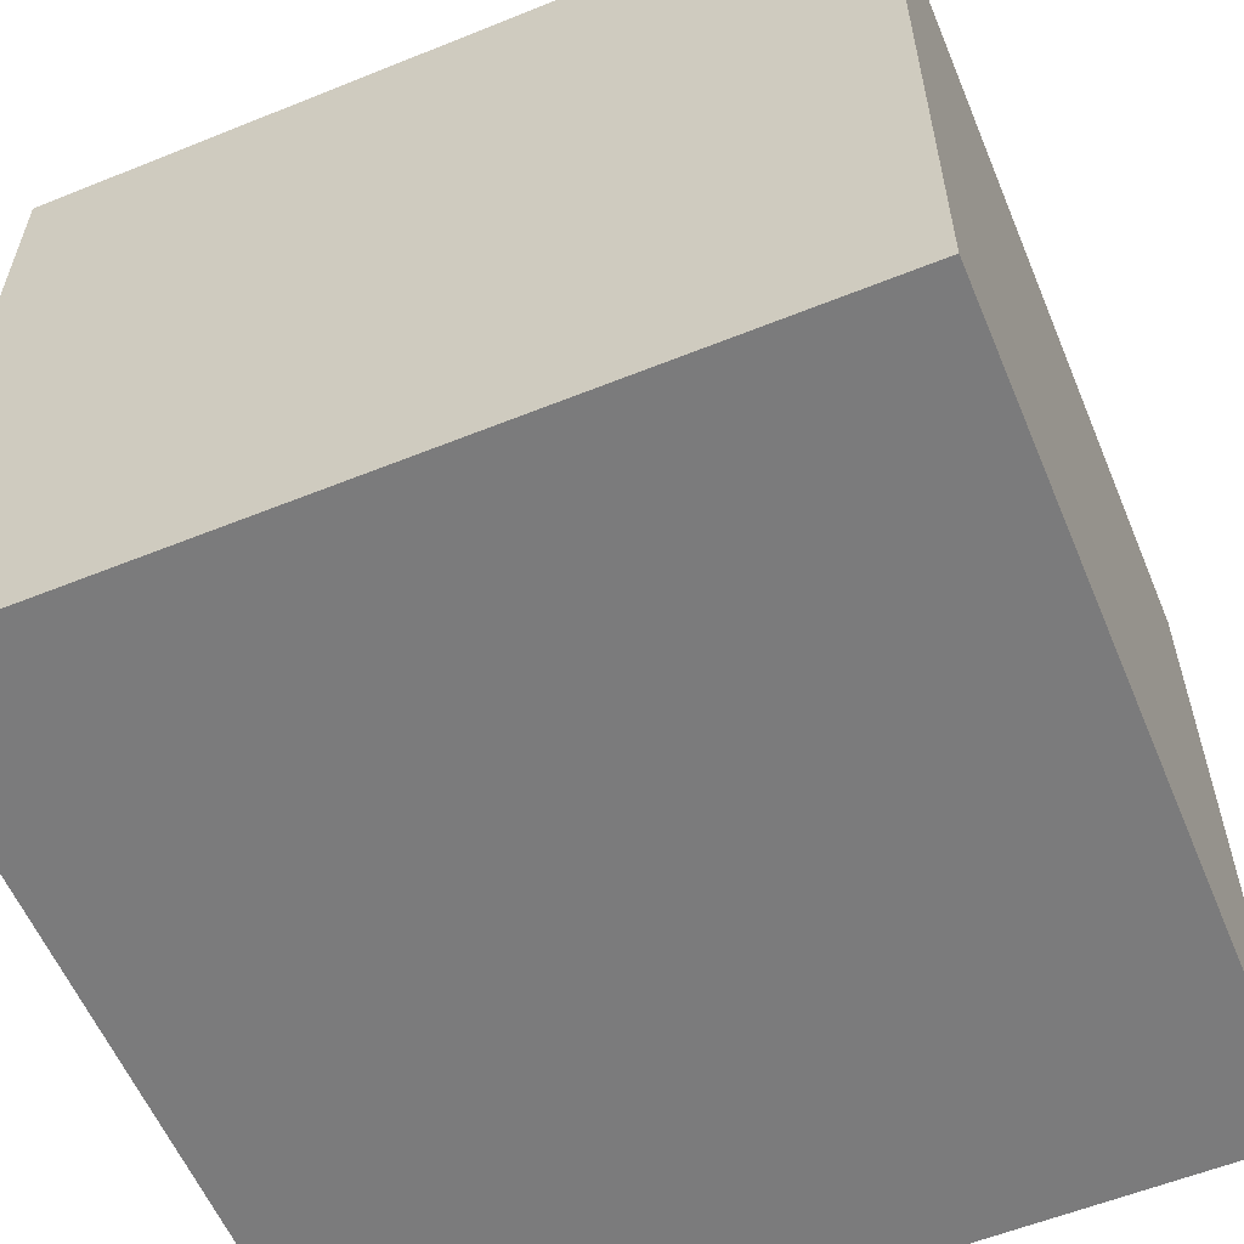
<metadata>
{"format":"obj","ext":"obj","renderer":"f3d","projection":"perspective","resolution":1024,"background":"white","views":[{"elev":-58.4,"azim":22.6,"up":"+Y"}]}
</metadata>
<code>
o
v -0.8 0 0.8
v -0.8 0 -0.1
v -0.8 0 -0.3
v -0.8 0 -0.8
v -0.8 0.1 -0.3
v -0.8 0.1 -0.4
v -0.8 0.1 -0.5
v -0.8 0.1 -0.6
v -0.8 0.2 0.3
v -0.8 0.2 0.1
v -0.8 0.2 -0.1
v -0.8 0.2 -0.3
v -0.8 0.3 0.6
v -0.8 0.3 0.4
v -0.8 0.3 -0.3
v -0.8 0.3 -0.4
v -0.8 0.3 -0.5
v -0.8 0.3 -0.6
v -0.8 0.4 0.3
v -0.8 0.4 0.1
v -0.8 0.4 -0.5
v -0.8 0.4 -0.7
v -0.8 0.5 0.6
v -0.8 0.5 0.4
v -0.8 0.6 0.2
v -0.8 0.6 0.1
v -0.8 0.6 0
v -0.8 0.6 -0.1
v -0.8 0.6 -0.5
v -0.8 0.6 -0.7
v -0.8 0.7 -0.7
v -0.8 0.7 -0.8
v -0.8 0.8 0.2
v -0.8 0.8 0.1
v -0.8 0.8 0
v -0.8 0.8 -0.1
v -0.8 0.9 -0.7
v -0.8 0.9 -0.8
v -0.8 1 0.6
v -0.8 1 0.4
v -0.8 1 -0.3
v -0.8 1 -0.4
v -0.8 1.1 0.1
v -0.8 1.1 0
v -0.8 1.1 -0.1
v -0.8 1.1 -0.2
v -0.8 1.1 -0.3
v -0.8 1.1 -0.4
v -0.8 1.1 -0.5
v -0.8 1.1 -0.6
v -0.8 1.2 0.6
v -0.8 1.2 0.4
v -0.8 1.2 -0.3
v -0.8 1.2 -0.5
v -0.8 1.2 -0.6
v -0.8 1.3 0.7
v -0.8 1.3 0.6
v -0.8 1.3 0.3
v -0.8 1.3 0.2
v -0.8 1.3 0.1
v -0.8 1.3 0
v -0.8 1.3 -0.1
v -0.8 1.3 -0.2
v -0.8 1.4 0.8
v -0.8 1.4 0.7
v -0.8 1.4 0.6
v -0.8 1.4 0.3
v -0.8 1.4 0.2
v -0.8 1.4 -0.3
v -0.8 1.4 -0.5
v -0.8 1.4 -0.8
v -0.8 1.5 0.8
v -0.8 1.5 -0.8
v -0.7 1.5 0.7
v -0.7 1.5 0.6
v -0.7 1.5 0.5
v -0.7 1.5 0.4
v -0.7 1.5 -0.1
v -0.7 1.5 -0.2
v -0.7 1.5 -0.3
v -0.7 1.5 -0.4
v -0.7 1.5 -0.7
v -0.7 1.6 0.7
v -0.7 1.6 0.6
v -0.7 1.6 0.5
v -0.7 1.6 0.4
v -0.7 1.6 -0.1
v -0.7 1.6 -0.2
v -0.7 1.6 -0.3
v -0.7 1.6 -0.4
v -0.7 1.6 -0.7
v 0.7 1.5 0.7
v 0.7 1.5 0.2
v 0.7 1.5 0.1
v 0.7 1.5 0
v 0.7 1.5 -0.1
v 0.7 1.5 -0.5
v 0.7 1.5 -0.7
v 0.7 1.6 0.7
v 0.7 1.6 0.2
v 0.7 1.6 0.1
v 0.7 1.6 0
v 0.7 1.6 -0.1
v 0.7 1.6 -0.5
v 0.7 1.6 -0.7
v 0.8 0 0.8
v 0.8 0 -0.8
v 0.8 0.1 0.4
v 0.8 0.1 0.3
v 0.8 0.1 0.2
v 0.8 0.1 0.1
v 0.8 0.1 0
v 0.8 0.1 -0.2
v 0.8 0.1 -0.5
v 0.8 0.1 -0.6
v 0.8 0.2 -0.5
v 0.8 0.2 -0.6
v 0.8 0.3 0.4
v 0.8 0.3 0.3
v 0.8 0.3 0.2
v 0.8 0.3 0.1
v 0.8 0.3 0
v 0.8 0.3 -0.2
v 0.8 0.4 0.6
v 0.8 0.4 0.5
v 0.8 0.4 0.4
v 0.8 0.4 0.3
v 0.8 0.4 -0.6
v 0.8 0.4 -0.7
v 0.8 0.4 -0.8
v 0.8 0.5 0.1
v 0.8 0.5 -0.1
v 0.8 0.5 -0.6
v 0.8 0.5 -0.7
v 0.8 0.6 0.6
v 0.8 0.6 0.5
v 0.8 0.6 0.4
v 0.8 0.6 0.3
v 0.8 0.6 -0.7
v 0.8 0.6 -0.8
v 0.8 0.7 0.1
v 0.8 0.7 -0.1
v 0.8 0.7 -0.4
v 0.8 0.7 -0.5
v 0.8 0.8 0.7
v 0.8 0.8 0.6
v 0.8 0.8 -0.4
v 0.8 0.8 -0.5
v 0.8 0.9 0.7
v 0.8 0.9 0.6
v 0.8 0.9 0
v 0.8 0.9 -0.1
v 0.8 1 0
v 0.8 1 -0.1
v 0.8 1.1 0.1
v 0.8 1.1 0
v 0.8 1.1 -0.4
v 0.8 1.1 -0.5
v 0.8 1.1 -0.6
v 0.8 1.1 -0.7
v 0.8 1.2 0.8
v 0.8 1.2 0.7
v 0.8 1.2 0.4
v 0.8 1.2 0.2
v 0.8 1.2 0.1
v 0.8 1.2 0
v 0.8 1.3 0.8
v 0.8 1.3 0.7
v 0.8 1.3 -0.1
v 0.8 1.3 -0.2
v 0.8 1.3 -0.4
v 0.8 1.3 -0.5
v 0.8 1.3 -0.6
v 0.8 1.3 -0.7
v 0.8 1.3 -0.8
v 0.8 1.4 0.8
v 0.8 1.4 0.4
v 0.8 1.4 0.2
v 0.8 1.4 -0.1
v 0.8 1.4 -0.2
v 0.8 1.4 -0.6
v 0.8 1.4 -0.8
v 0.8 1.5 0.8
v 0.8 1.5 -0.8
v -0.8 0 0.8
v -0.8 1.4 0.8
v -0.8 1.5 0.8
v -0.7 0.5 0.8
v -0.7 0.6 0.8
v -0.7 1.1 0.8
v -0.7 1.2 0.8
v -0.6 0.5 0.8
v -0.6 0.6 0.8
v -0.6 1.1 0.8
v -0.6 1.2 0.8
v -0.5 0.8 0.8
v -0.5 1 0.8
v -0.4 0.3 0.8
v -0.4 0.4 0.8
v -0.4 1.2 0.8
v -0.4 1.4 0.8
v -0.3 0.3 0.8
v -0.3 0.4 0.8
v -0.3 0.8 0.8
v -0.3 1 0.8
v -0.2 1.2 0.8
v -0.2 1.4 0.8
v -0.1 0.1 0.8
v -0.1 0.3 0.8
v -0.1 1.3 0.8
v -0.1 1.4 0.8
v 0 0.1 0.8
v 0 0.3 0.8
v 0 0.4 0.8
v 0 0.6 0.8
v 0 1.3 0.8
v 0 1.4 0.8
v 0.1 0.1 0.8
v 0.1 0.3 0.8
v 0.1 0.4 0.8
v 0.1 0.6 0.8
v 0.1 1.3 0.8
v 0.1 1.4 0.8
v 0.2 0.1 0.8
v 0.2 0.3 0.8
v 0.2 0.4 0.8
v 0.2 0.6 0.8
v 0.2 1 0.8
v 0.2 1.2 0.8
v 0.2 1.3 0.8
v 0.2 1.4 0.8
v 0.3 0.4 0.8
v 0.3 0.6 0.8
v 0.4 1 0.8
v 0.4 1.2 0.8
v 0.4 1.3 0.8
v 0.4 1.4 0.8
v 0.5 0.1 0.8
v 0.5 0.2 0.8
v 0.5 0.3 0.8
v 0.5 0.4 0.8
v 0.5 0.8 0.8
v 0.5 0.9 0.8
v 0.5 1.3 0.8
v 0.5 1.4 0.8
v 0.6 0.1 0.8
v 0.6 0.2 0.8
v 0.6 0.3 0.8
v 0.6 0.4 0.8
v 0.6 0.8 0.8
v 0.6 0.9 0.8
v 0.7 1.2 0.8
v 0.7 1.3 0.8
v 0.8 0 0.8
v 0.8 1.2 0.8
v 0.8 1.3 0.8
v 0.8 1.4 0.8
v 0.8 1.5 0.8
v -0.7 1.5 0.7
v -0.7 1.6 0.7
v -0.5 1.5 0.7
v -0.5 1.6 0.7
v 0 1.5 0.7
v 0 1.6 0.7
v 0.2 1.5 0.7
v 0.2 1.6 0.7
v 0.7 1.5 0.7
v 0.7 1.6 0.7
v -0.7 1.5 -0.7
v -0.7 1.6 -0.7
v -0.6 1.5 -0.7
v -0.6 1.6 -0.7
v -0.4 1.5 -0.7
v -0.4 1.6 -0.7
v 0.1 1.5 -0.7
v 0.1 1.6 -0.7
v 0.2 1.5 -0.7
v 0.2 1.6 -0.7
v 0.5 1.5 -0.7
v 0.5 1.6 -0.7
v 0.7 1.5 -0.7
v 0.7 1.6 -0.7
v -0.8 0 -0.8
v -0.8 0.7 -0.8
v -0.8 0.9 -0.8
v -0.8 1.4 -0.8
v -0.8 1.5 -0.8
v -0.7 0 -0.8
v -0.7 0.2 -0.8
v -0.7 0.7 -0.8
v -0.7 0.9 -0.8
v -0.7 1.3 -0.8
v -0.7 1.4 -0.8
v -0.6 0.7 -0.8
v -0.6 0.9 -0.8
v -0.6 1.3 -0.8
v -0.6 1.4 -0.8
v -0.5 0 -0.8
v -0.5 0.2 -0.8
v -0.5 0.7 -0.8
v -0.5 0.9 -0.8
v -0.4 0.1 -0.8
v -0.4 0.2 -0.8
v -0.4 1.1 -0.8
v -0.4 1.3 -0.8
v -0.3 0.1 -0.8
v -0.3 0.2 -0.8
v -0.3 0.3 -0.8
v -0.3 0.5 -0.8
v -0.3 1.1 -0.8
v -0.3 1.3 -0.8
v -0.2 0.8 -0.8
v -0.2 0.9 -0.8
v -0.2 1.1 -0.8
v -0.2 1.3 -0.8
v -0.1 0.3 -0.8
v -0.1 0.5 -0.8
v -0.1 0.8 -0.8
v -0.1 0.9 -0.8
v -0.1 1.1 -0.8
v -0.1 1.3 -0.8
v 0.1 0.8 -0.8
v 0.1 0.9 -0.8
v 0.2 0.4 -0.8
v 0.2 0.6 -0.8
v 0.2 0.8 -0.8
v 0.2 0.9 -0.8
v 0.3 0.2 -0.8
v 0.3 0.3 -0.8
v 0.3 1.2 -0.8
v 0.3 1.4 -0.8
v 0.4 0.2 -0.8
v 0.4 0.3 -0.8
v 0.4 0.4 -0.8
v 0.4 0.6 -0.8
v 0.4 1 -0.8
v 0.4 1.1 -0.8
v 0.5 0.4 -0.8
v 0.5 0.6 -0.8
v 0.5 1 -0.8
v 0.5 1.1 -0.8
v 0.5 1.2 -0.8
v 0.5 1.4 -0.8
v 0.6 0.4 -0.8
v 0.6 0.6 -0.8
v 0.7 0.4 -0.8
v 0.7 0.6 -0.8
v 0.7 1.3 -0.8
v 0.7 1.4 -0.8
v 0.8 0 -0.8
v 0.8 0.4 -0.8
v 0.8 0.6 -0.8
v 0.8 1.3 -0.8
v 0.8 1.4 -0.8
v 0.8 1.5 -0.8
v -0.8 0 0.8
v 0.8 0 0.8
v -0.8 0 -0.1
v -0.7 0 -0.1
v -0.8 0 -0.3
v -0.7 0 -0.3
v -0.7 0 -0.7
v -0.5 0 -0.7
v -0.8 0 -0.8
v -0.7 0 -0.8
v -0.5 0 -0.8
v 0.8 0 -0.8
v -0.8 1.5 0.8
v 0.8 1.5 0.8
v -0.7 1.5 0.7
v -0.5 1.5 0.7
v 0 1.5 0.7
v 0.2 1.5 0.7
v 0.7 1.5 0.7
v -0.7 1.5 0.6
v -0.7 1.5 0.5
v -0.7 1.5 0.4
v 0.7 1.5 0.2
v 0.7 1.5 0.1
v 0.7 1.5 0
v -0.7 1.5 -0.1
v 0.7 1.5 -0.1
v -0.7 1.5 -0.2
v -0.7 1.5 -0.3
v -0.7 1.5 -0.4
v 0.7 1.5 -0.5
v -0.7 1.5 -0.7
v -0.6 1.5 -0.7
v -0.4 1.5 -0.7
v 0.1 1.5 -0.7
v 0.2 1.5 -0.7
v 0.5 1.5 -0.7
v 0.7 1.5 -0.7
v -0.8 1.5 -0.8
v 0.8 1.5 -0.8
v -0.7 1.6 0.7
v -0.5 1.6 0.7
v 0 1.6 0.7
v 0.2 1.6 0.7
v 0.7 1.6 0.7
v -0.7 1.6 0.6
v -0.5 1.6 0.6
v 0.3 1.6 0.6
v 0.5 1.6 0.6
v -0.7 1.6 0.5
v -0.5 1.6 0.5
v -0.4 1.6 0.5
v -0.2 1.6 0.5
v 0 1.6 0.5
v 0.2 1.6 0.5
v -0.7 1.6 0.4
v -0.5 1.6 0.4
v 0.3 1.6 0.4
v 0.5 1.6 0.4
v -0.4 1.6 0.3
v -0.2 1.6 0.3
v 0 1.6 0.3
v 0.2 1.6 0.3
v 0 1.6 0.2
v 0.2 1.6 0.2
v 0.5 1.6 0.2
v 0.7 1.6 0.2
v -0.5 1.6 0.1
v -0.4 1.6 0.1
v 0 1.6 0.1
v 0.2 1.6 0.1
v 0.5 1.6 0.1
v 0.7 1.6 0.1
v -0.5 1.6 0
v -0.4 1.6 0
v -0.1 1.6 0
v 0 1.6 0
v 0.2 1.6 0
v 0.5 1.6 0
v 0.7 1.6 0
v -0.7 1.6 -0.1
v -0.5 1.6 -0.1
v -0.1 1.6 -0.1
v 0 1.6 -0.1
v 0.4 1.6 -0.1
v 0.5 1.6 -0.1
v 0.7 1.6 -0.1
v -0.7 1.6 -0.2
v -0.5 1.6 -0.2
v 0.4 1.6 -0.2
v 0.5 1.6 -0.2
v -0.7 1.6 -0.3
v -0.5 1.6 -0.3
v -0.1 1.6 -0.3
v 0.1 1.6 -0.3
v -0.7 1.6 -0.4
v -0.5 1.6 -0.4
v -0.6 1.6 -0.5
v -0.4 1.6 -0.5
v -0.1 1.6 -0.5
v 0.1 1.6 -0.5
v 0.5 1.6 -0.5
v 0.7 1.6 -0.5
v 0.1 1.6 -0.6
v 0.2 1.6 -0.6
v -0.7 1.6 -0.7
v -0.6 1.6 -0.7
v -0.4 1.6 -0.7
v 0.1 1.6 -0.7
v 0.2 1.6 -0.7
v 0.5 1.6 -0.7
v 0.7 1.6 -0.7
f 5 3 2
f 5 4 3
f 6 4 5
f 7 4 6
f 8 4 7
f 9 2 1
f 10 2 9
f 11 5 2
f 11 2 10
f 12 6 5
f 12 5 11
f 13 9 1
f 14 9 13
f 15 11 10
f 15 6 12
f 15 12 11
f 16 7 6
f 16 6 15
f 17 8 7
f 17 7 16
f 18 4 8
f 18 8 17
f 19 10 9
f 19 9 14
f 20 17 16
f 20 10 19
f 20 18 17
f 20 15 10
f 20 16 15
f 21 18 20
f 22 4 18
f 22 18 21
f 23 13 1
f 23 14 13
f 24 19 14
f 24 14 23
f 24 21 20
f 24 20 19
f 25 24 23
f 25 21 24
f 26 21 25
f 27 21 26
f 28 21 27
f 29 22 21
f 29 21 28
f 30 4 22
f 30 22 29
f 31 29 28
f 31 4 30
f 31 30 29
f 32 4 31
f 33 25 23
f 33 26 25
f 34 27 26
f 34 26 33
f 35 28 27
f 35 27 34
f 36 31 28
f 36 28 35
f 37 34 33
f 37 31 36
f 37 36 35
f 37 35 34
f 37 32 31
f 38 32 37
f 39 23 1
f 39 33 23
f 39 38 37
f 39 37 33
f 40 38 39
f 41 38 40
f 42 38 41
f 43 41 40
f 44 41 43
f 45 41 44
f 46 41 45
f 47 42 41
f 47 41 46
f 48 38 42
f 48 42 47
f 49 38 48
f 50 38 49
f 51 39 1
f 51 40 39
f 52 43 40
f 52 40 51
f 53 47 46
f 53 48 47
f 53 49 48
f 54 50 49
f 54 49 53
f 55 38 50
f 55 50 54
f 56 51 1
f 56 52 51
f 57 52 56
f 58 43 52
f 58 52 57
f 59 43 58
f 60 44 43
f 60 43 59
f 61 45 44
f 61 44 60
f 62 46 45
f 62 45 61
f 63 53 46
f 63 46 62
f 64 56 1
f 65 57 56
f 65 56 64
f 66 58 57
f 66 57 65
f 67 59 58
f 67 58 66
f 68 62 61
f 68 59 67
f 68 61 60
f 68 63 62
f 68 60 59
f 69 54 53
f 69 63 68
f 69 53 63
f 70 55 54
f 70 54 69
f 71 38 55
f 71 55 70
f 72 68 67
f 72 67 66
f 72 71 70
f 72 69 68
f 72 66 65
f 72 70 69
f 72 65 64
f 73 71 72
f 83 75 74
f 84 76 75
f 84 75 83
f 85 77 76
f 85 76 84
f 86 78 77
f 86 77 85
f 87 79 78
f 87 78 86
f 88 80 79
f 88 79 87
f 89 81 80
f 89 80 88
f 90 82 81
f 90 81 89
f 91 82 90
f 92 93 99
f 93 94 100
f 99 93 100
f 94 95 101
f 100 94 101
f 95 96 102
f 101 95 102
f 96 97 103
f 102 96 103
f 97 98 104
f 103 97 104
f 104 98 105
f 106 107 108
f 108 107 109
f 109 107 110
f 110 107 111
f 111 107 112
f 112 107 113
f 113 107 114
f 114 107 115
f 113 114 116
f 114 115 116
f 115 107 117
f 116 115 117
f 106 108 118
f 108 109 118
f 109 110 119
f 118 109 119
f 110 111 120
f 119 110 120
f 111 112 121
f 120 111 121
f 112 113 122
f 121 112 122
f 116 117 123
f 122 113 123
f 113 116 123
f 121 122 124
f 106 118 124
f 122 123 124
f 120 121 124
f 119 120 124
f 118 119 124
f 124 123 125
f 125 123 126
f 126 123 127
f 117 107 128
f 127 123 128
f 123 117 128
f 128 107 129
f 129 107 130
f 127 128 131
f 131 128 132
f 128 129 133
f 132 128 133
f 129 130 134
f 133 129 134
f 106 124 135
f 124 125 135
f 125 126 136
f 135 125 136
f 126 127 137
f 136 126 137
f 127 131 138
f 137 127 138
f 134 130 139
f 133 134 139
f 132 133 139
f 139 130 140
f 135 136 141
f 138 131 141
f 137 138 141
f 131 132 141
f 136 137 141
f 139 140 142
f 141 132 142
f 132 139 142
f 142 140 143
f 143 140 144
f 106 135 145
f 135 141 145
f 141 142 145
f 142 143 145
f 145 143 146
f 143 144 147
f 146 143 147
f 144 140 148
f 147 144 148
f 145 146 149
f 106 145 149
f 146 147 150
f 149 146 150
f 147 148 150
f 150 148 151
f 151 148 152
f 149 150 153
f 150 151 153
f 151 152 153
f 152 148 154
f 153 152 154
f 149 153 155
f 153 154 155
f 155 154 156
f 154 148 157
f 156 154 157
f 148 140 158
f 157 148 158
f 158 140 159
f 159 140 160
f 106 149 161
f 149 155 161
f 161 155 162
f 162 155 163
f 163 155 164
f 155 156 165
f 164 155 165
f 156 157 166
f 165 156 166
f 161 162 167
f 162 163 168
f 167 162 168
f 164 165 169
f 166 157 169
f 165 166 169
f 169 157 170
f 157 158 171
f 170 157 171
f 158 159 172
f 171 158 172
f 159 160 173
f 172 159 173
f 160 140 174
f 173 160 174
f 174 140 175
f 167 168 176
f 168 163 177
f 176 168 177
f 163 164 177
f 164 169 178
f 177 164 178
f 169 170 179
f 178 169 179
f 172 173 180
f 179 170 180
f 171 172 180
f 170 171 180
f 174 175 181
f 180 173 181
f 173 174 181
f 181 175 182
f 178 179 183
f 179 180 183
f 181 182 183
f 180 181 183
f 177 178 183
f 176 177 183
f 183 182 184
f 188 186 185
f 189 186 188
f 190 186 189
f 191 186 190
f 192 188 185
f 192 189 188
f 193 190 189
f 193 189 192
f 194 191 190
f 194 190 193
f 195 186 191
f 195 191 194
f 196 194 193
f 196 193 192
f 196 195 194
f 197 195 196
f 198 192 185
f 198 196 192
f 199 196 198
f 200 186 195
f 200 195 197
f 201 187 186
f 201 186 200
f 202 199 198
f 202 198 185
f 203 196 199
f 203 199 202
f 204 197 196
f 204 196 203
f 205 200 197
f 205 197 204
f 206 204 203
f 206 200 205
f 206 205 204
f 206 201 200
f 206 203 202
f 207 187 201
f 207 201 206
f 208 206 202
f 208 202 185
f 208 207 206
f 209 207 208
f 210 207 209
f 211 187 207
f 211 207 210
f 212 208 185
f 212 209 208
f 213 210 209
f 213 209 212
f 214 210 213
f 215 210 214
f 216 211 210
f 216 210 215
f 217 187 211
f 217 211 216
f 218 212 185
f 218 213 212
f 218 214 213
f 219 214 218
f 220 215 214
f 220 214 219
f 221 216 215
f 221 215 220
f 221 217 216
f 222 217 221
f 223 187 217
f 223 217 222
f 224 219 218
f 224 218 185
f 225 222 221
f 225 219 224
f 225 220 219
f 225 221 220
f 226 222 225
f 227 222 226
f 228 222 227
f 229 222 228
f 230 223 222
f 230 222 229
f 231 187 223
f 231 223 230
f 232 225 224
f 232 226 225
f 232 227 226
f 233 228 227
f 233 227 232
f 234 229 228
f 234 228 233
f 234 233 232
f 235 230 229
f 235 229 234
f 235 231 230
f 236 231 235
f 237 187 231
f 237 231 236
f 238 224 185
f 238 232 224
f 238 234 232
f 238 235 234
f 238 236 235
f 239 236 238
f 240 236 239
f 241 236 240
f 242 236 241
f 243 236 242
f 244 237 236
f 244 236 243
f 245 187 237
f 245 237 244
f 246 238 185
f 246 239 238
f 247 240 239
f 247 239 246
f 248 241 240
f 248 240 247
f 249 242 241
f 249 241 248
f 250 243 242
f 250 242 249
f 251 244 243
f 251 243 250
f 251 245 244
f 252 250 249
f 252 245 251
f 252 251 250
f 252 247 246
f 252 249 248
f 252 248 247
f 253 245 252
f 254 246 185
f 254 252 246
f 255 253 252
f 255 252 254
f 256 245 253
f 256 253 255
f 257 187 245
f 257 245 256
f 258 187 257
f 261 260 259
f 262 260 261
f 263 262 261
f 264 262 263
f 265 264 263
f 266 264 265
f 267 266 265
f 268 266 267
f 269 270 271
f 271 270 272
f 271 272 273
f 273 272 274
f 273 274 275
f 275 274 276
f 275 276 277
f 277 276 278
f 277 278 279
f 279 278 280
f 279 280 281
f 281 280 282
f 283 284 288
f 288 284 289
f 284 285 290
f 289 284 290
f 285 286 291
f 290 285 291
f 291 286 292
f 286 287 293
f 292 286 293
f 291 292 294
f 289 290 294
f 290 291 294
f 294 292 295
f 292 293 296
f 295 292 296
f 293 287 297
f 296 293 297
f 288 289 298
f 289 294 299
f 298 289 299
f 294 295 300
f 299 294 300
f 295 296 301
f 300 295 301
f 296 297 301
f 299 300 302
f 298 299 302
f 300 301 302
f 302 301 303
f 301 297 304
f 303 301 304
f 304 297 305
f 302 303 306
f 298 302 306
f 303 304 307
f 306 303 307
f 307 304 308
f 308 304 309
f 304 305 310
f 309 304 310
f 305 297 311
f 310 305 311
f 309 310 312
f 310 311 312
f 312 311 313
f 313 311 314
f 311 297 315
f 314 311 315
f 308 309 316
f 306 307 316
f 307 308 316
f 309 312 317
f 316 309 317
f 312 313 318
f 317 312 318
f 313 314 319
f 318 313 319
f 314 315 320
f 319 314 320
f 315 297 321
f 320 315 321
f 317 318 322
f 319 320 322
f 320 321 322
f 318 319 322
f 316 317 322
f 322 321 323
f 316 322 324
f 324 322 325
f 322 323 326
f 325 322 326
f 323 321 327
f 326 323 327
f 306 316 328
f 316 324 328
f 328 324 329
f 327 321 330
f 325 326 330
f 326 327 330
f 321 297 331
f 330 321 331
f 297 287 331
f 306 328 332
f 328 329 332
f 329 324 333
f 332 329 333
f 324 325 334
f 333 324 334
f 325 330 335
f 334 325 335
f 335 330 336
f 336 330 337
f 333 334 338
f 332 333 338
f 334 335 338
f 335 336 338
f 338 336 339
f 336 337 340
f 339 336 340
f 337 330 341
f 340 337 341
f 330 331 342
f 341 330 342
f 331 287 343
f 342 331 343
f 338 339 344
f 332 338 344
f 339 340 345
f 344 339 345
f 341 342 345
f 342 343 345
f 340 341 345
f 332 344 346
f 344 345 346
f 345 343 347
f 346 345 347
f 347 343 348
f 343 287 349
f 348 343 349
f 332 346 350
f 306 332 350
f 298 306 350
f 346 347 351
f 350 346 351
f 347 348 352
f 351 347 352
f 348 349 353
f 352 348 353
f 349 287 354
f 353 349 354
f 354 287 355
f 358 357 356
f 359 357 358
f 360 359 358
f 361 357 359
f 361 359 360
f 362 361 360
f 362 357 361
f 363 357 362
f 364 362 360
f 365 363 362
f 365 362 364
f 366 357 363
f 366 363 365
f 367 357 366
f 368 369 370
f 370 369 371
f 371 369 372
f 372 369 373
f 373 369 374
f 368 370 375
f 368 375 376
f 368 376 377
f 374 369 378
f 378 369 379
f 379 369 380
f 368 377 381
f 380 369 382
f 368 381 383
f 368 383 384
f 368 384 385
f 382 369 386
f 368 385 387
f 386 369 393
f 391 392 394
f 392 393 394
f 368 387 394
f 387 388 394
f 390 391 394
f 389 390 394
f 388 389 394
f 393 369 395
f 394 393 395
f 396 397 401
f 397 398 402
f 401 397 402
f 399 400 403
f 403 400 404
f 401 402 405
f 402 398 406
f 405 402 406
f 406 398 407
f 407 398 408
f 398 399 409
f 408 398 409
f 399 403 410
f 409 399 410
f 405 406 411
f 406 407 412
f 411 406 412
f 408 409 413
f 403 404 413
f 410 403 413
f 409 410 413
f 404 400 414
f 413 404 414
f 407 408 415
f 412 407 415
f 411 412 415
f 408 413 416
f 415 408 416
f 413 414 416
f 416 414 417
f 417 414 418
f 415 416 419
f 416 417 419
f 417 418 419
f 418 414 420
f 419 418 420
f 414 400 421
f 420 414 421
f 421 400 422
f 419 420 423
f 411 415 423
f 415 419 423
f 420 421 423
f 423 421 424
f 424 421 425
f 425 421 426
f 421 422 427
f 426 421 427
f 427 422 428
f 411 423 429
f 423 424 429
f 424 425 430
f 429 424 430
f 430 425 431
f 425 426 432
f 431 425 432
f 427 428 433
f 432 426 433
f 426 427 433
f 433 428 434
f 434 428 435
f 430 431 436
f 411 429 436
f 429 430 436
f 436 431 437
f 431 432 438
f 437 431 438
f 433 434 439
f 438 432 439
f 432 433 439
f 439 434 440
f 434 435 441
f 440 434 441
f 441 435 442
f 436 437 443
f 439 440 444
f 443 437 444
f 437 438 444
f 438 439 444
f 440 441 445
f 444 440 445
f 441 442 446
f 445 441 446
f 444 445 447
f 443 444 447
f 445 446 447
f 447 446 448
f 448 446 449
f 449 446 450
f 447 448 451
f 448 449 452
f 451 448 452
f 451 452 453
f 452 449 454
f 453 452 454
f 449 450 455
f 454 449 455
f 450 446 456
f 455 450 456
f 446 442 457
f 456 446 457
f 457 442 458
f 455 456 459
f 454 455 459
f 456 457 459
f 459 457 460
f 451 453 461
f 453 454 462
f 461 453 462
f 454 459 463
f 462 454 463
f 459 460 464
f 463 459 464
f 460 457 465
f 464 460 465
f 457 458 466
f 465 457 466
f 466 458 467

</code>
